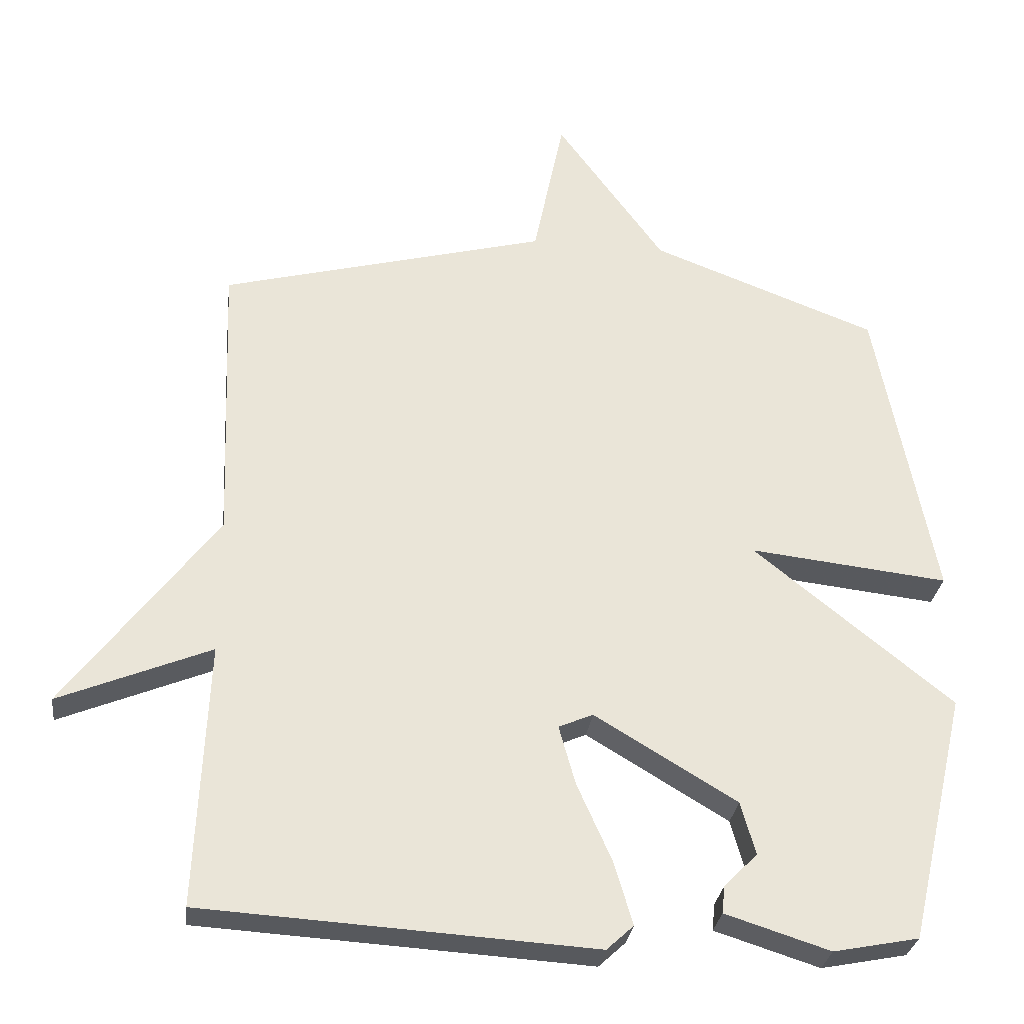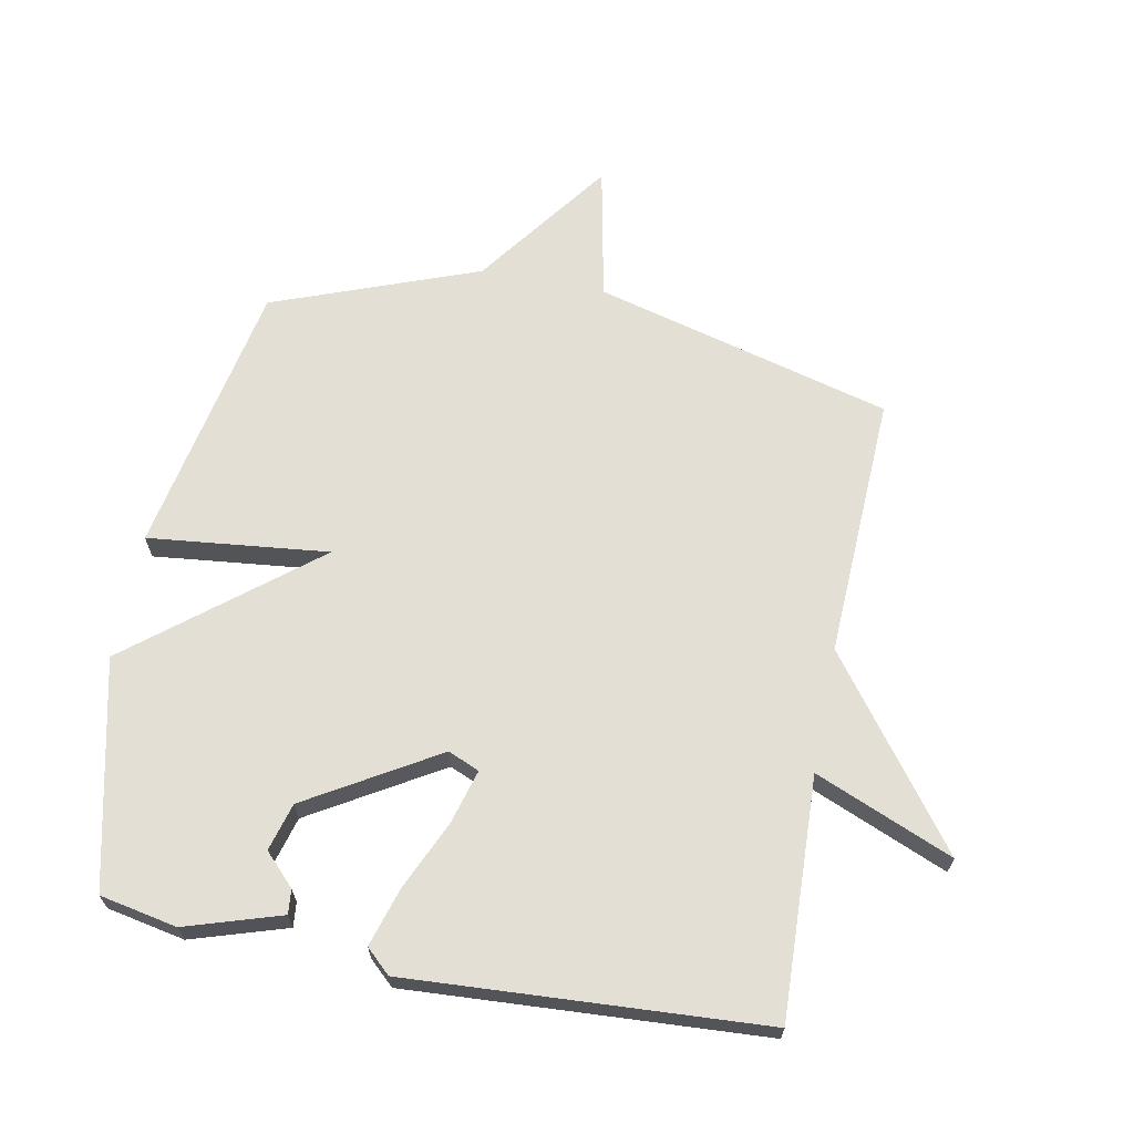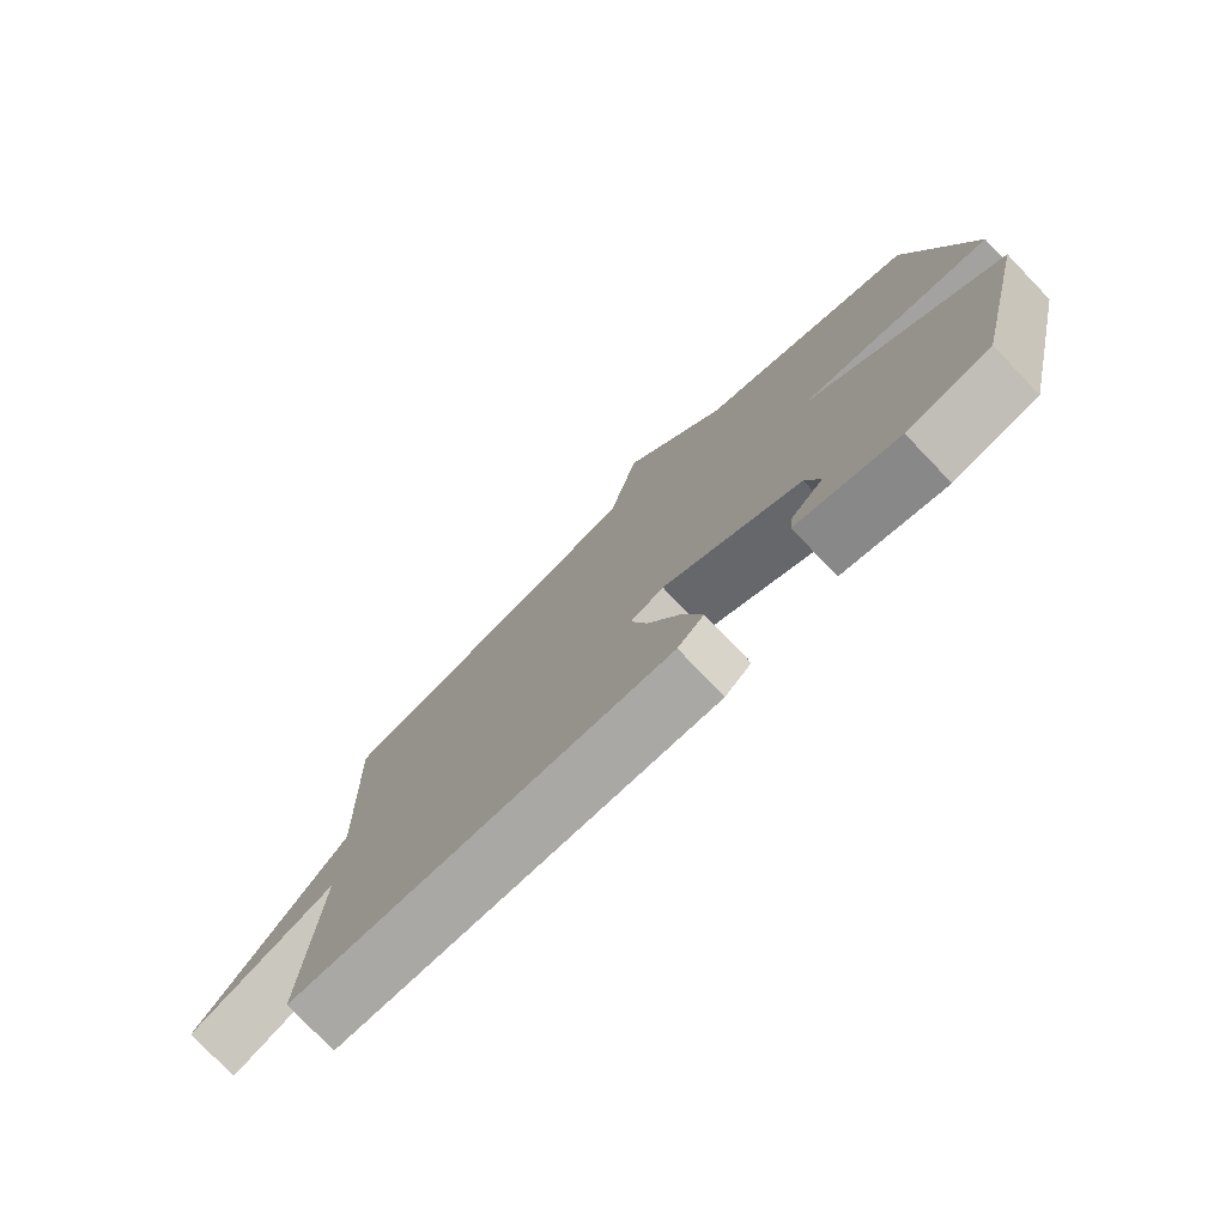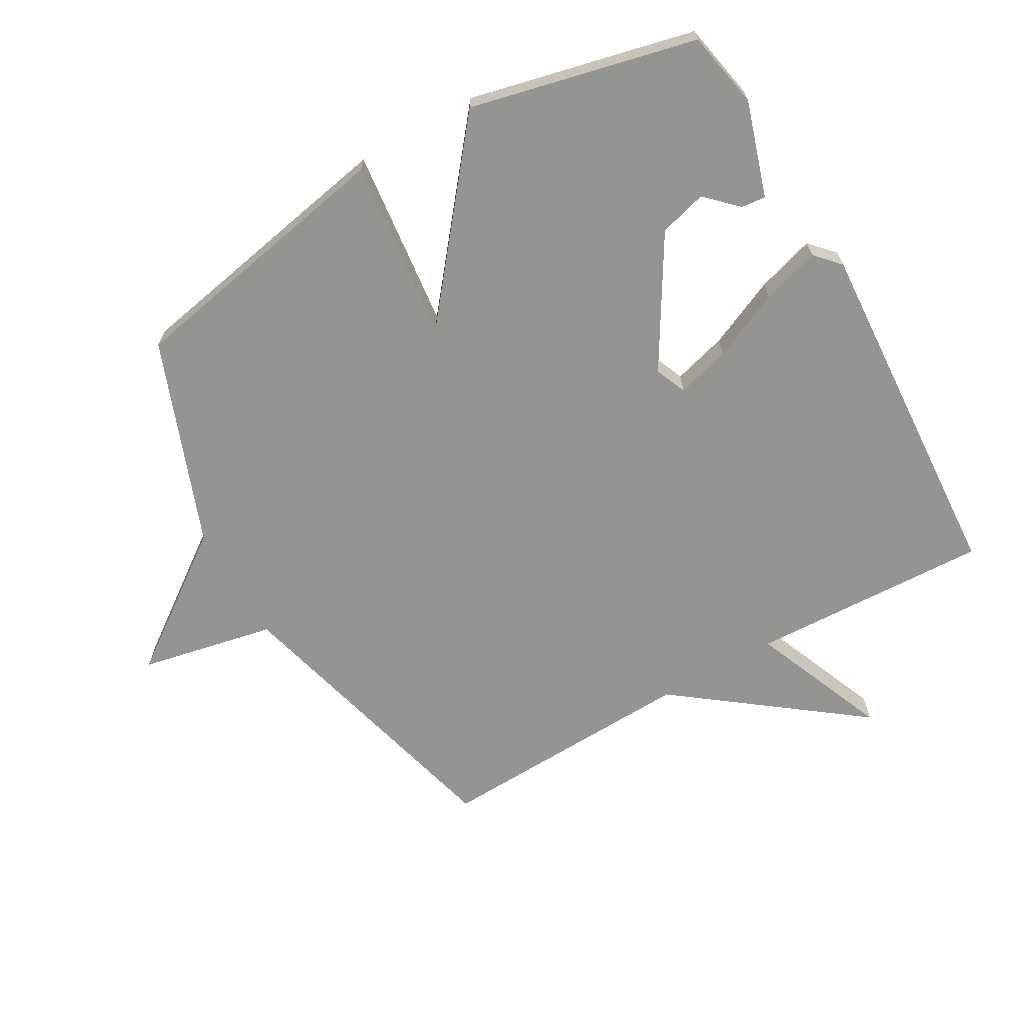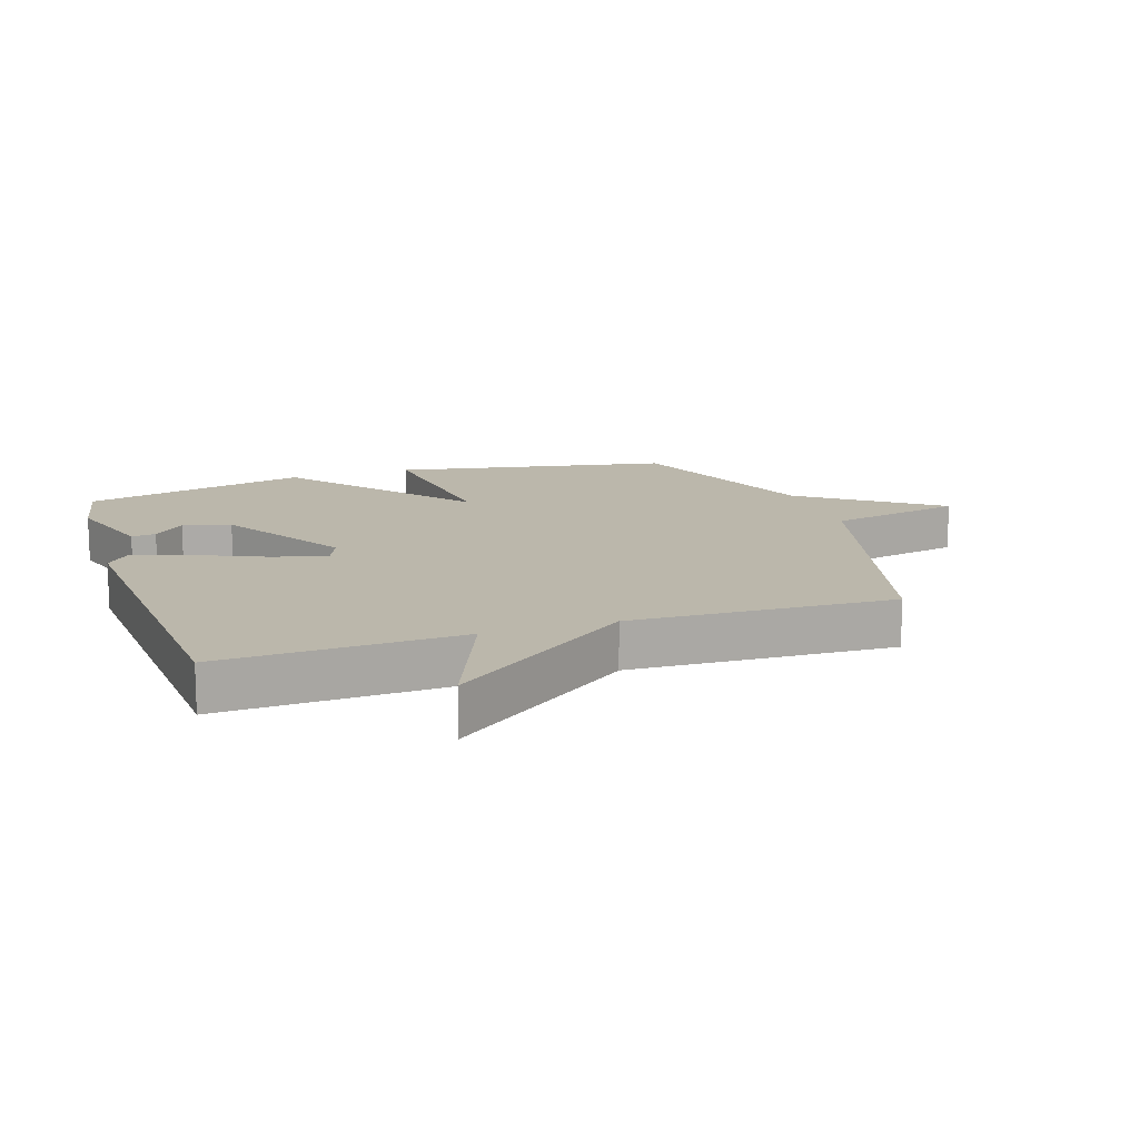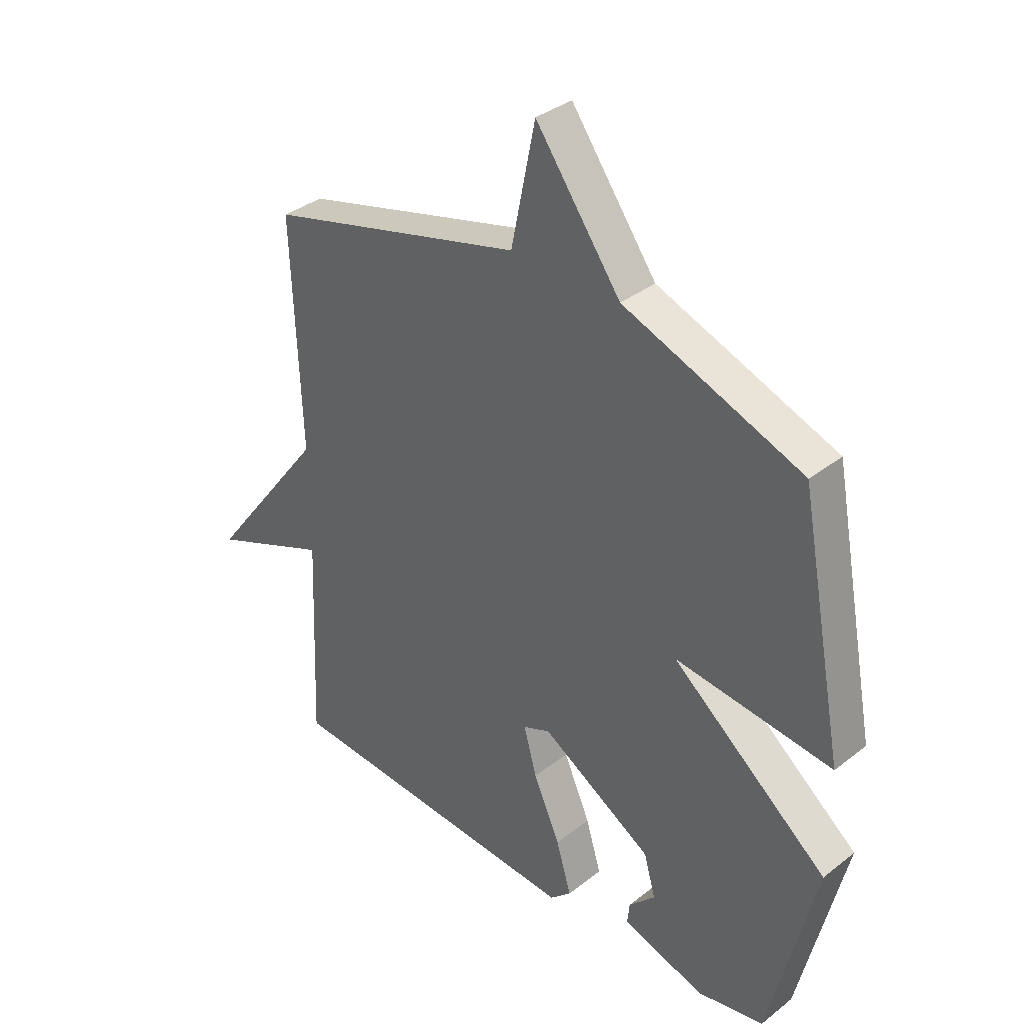
<metadata>
{"format":"obj","ext":"obj","renderer":"f3d","projection":"perspective","resolution":1024,"background":"white","views":[{"elev":-29.3,"azim":-7.1,"up":"+Z"},{"elev":66.3,"azim":-168.9,"up":"+Y"},{"elev":-77.9,"azim":43.9,"up":"+Z"},{"elev":-67.0,"azim":119.8,"up":"+Y"},{"elev":14.2,"azim":-108.4,"up":"+Y"},{"elev":35.5,"azim":44.2,"up":"+Z"}]}
</metadata>
<code>
v -0.5 0.07 0.5
v -0.027 0.07 0.624
v 0.017 0.07 0.839
v 0.173 0.07 0.624
v 0.5 0.07 0.5
v 0.584 0.07 0.06
v 0.297 0.07 0.092
v 0.584 0.07 -0.14
v 0.5 0.07 -0.5
v 0.377 0.07 -0.524
v 0.226 0.07 -0.476
v 0.23 0.07 -0.437
v 0.278 0.07 -0.388
v 0.257 0.07 -0.312
v 0.052 0.07 -0.189
v 0.002 0.07 -0.21
v 0.026 0.07 -0.296
v 0.075 0.07 -0.406
v 0.103 0.07 -0.499
v 0.064 0.07 -0.535
v -0.5 0.07 -0.5
v -0.484 0.07 -0.118
v -0.703 0.07 -0.208
v -0.484 0.07 0.082
v -0.5 0 0.5
v -0.027 0 0.624
v 0.017 0 0.839
v 0.173 0 0.624
v 0.5 0 0.5
v 0.584 0 0.06
v 0.297 0 0.092
v 0.584 0 -0.14
v 0.5 0 -0.5
v 0.377 0 -0.524
v 0.226 0 -0.476
v 0.23 0 -0.437
v 0.278 0 -0.388
v 0.257 0 -0.312
v 0.052 0 -0.189
v 0.002 0 -0.21
v 0.026 0 -0.296
v 0.075 0 -0.406
v 0.103 0 -0.499
v 0.064 0 -0.535
v -0.5 0 -0.5
v -0.484 0 -0.118
v -0.703 0 -0.208
v -0.484 0 0.082
f 22 23 24
f 20 21 22
f 19 20 22
f 18 19 22
f 17 18 22
f 16 17 22 24
f 24 1 2
f 16 24 2
f 15 16 2
f 11 12 13
f 10 11 13
f 9 10 13
f 8 9 13
f 7 8 13 14
f 4 5 6 7
f 7 14 15
f 4 7 15
f 3 4 15
f 2 3 15
f 48 47 46
f 46 45 44
f 46 44 43
f 46 43 42
f 46 42 41
f 48 46 41 40
f 26 25 48
f 26 48 40
f 26 40 39
f 37 36 35
f 37 35 34
f 37 34 33
f 37 33 32
f 38 37 32 31
f 31 30 29 28
f 39 38 31
f 39 31 28
f 39 28 27
f 39 27 26
f 1 25 26 2
f 2 26 27 3
f 3 27 28 4
f 4 28 29 5
f 5 29 30 6
f 6 30 31 7
f 7 31 32 8
f 8 32 33 9
f 9 33 34 10
f 10 34 35 11
f 11 35 36 12
f 12 36 37 13
f 13 37 38 14
f 14 38 39 15
f 15 39 40 16
f 16 40 41 17
f 17 41 42 18
f 18 42 43 19
f 19 43 44 20
f 20 44 45 21
f 21 45 46 22
f 22 46 47 23
f 23 47 48 24
f 24 48 25 1

</code>
